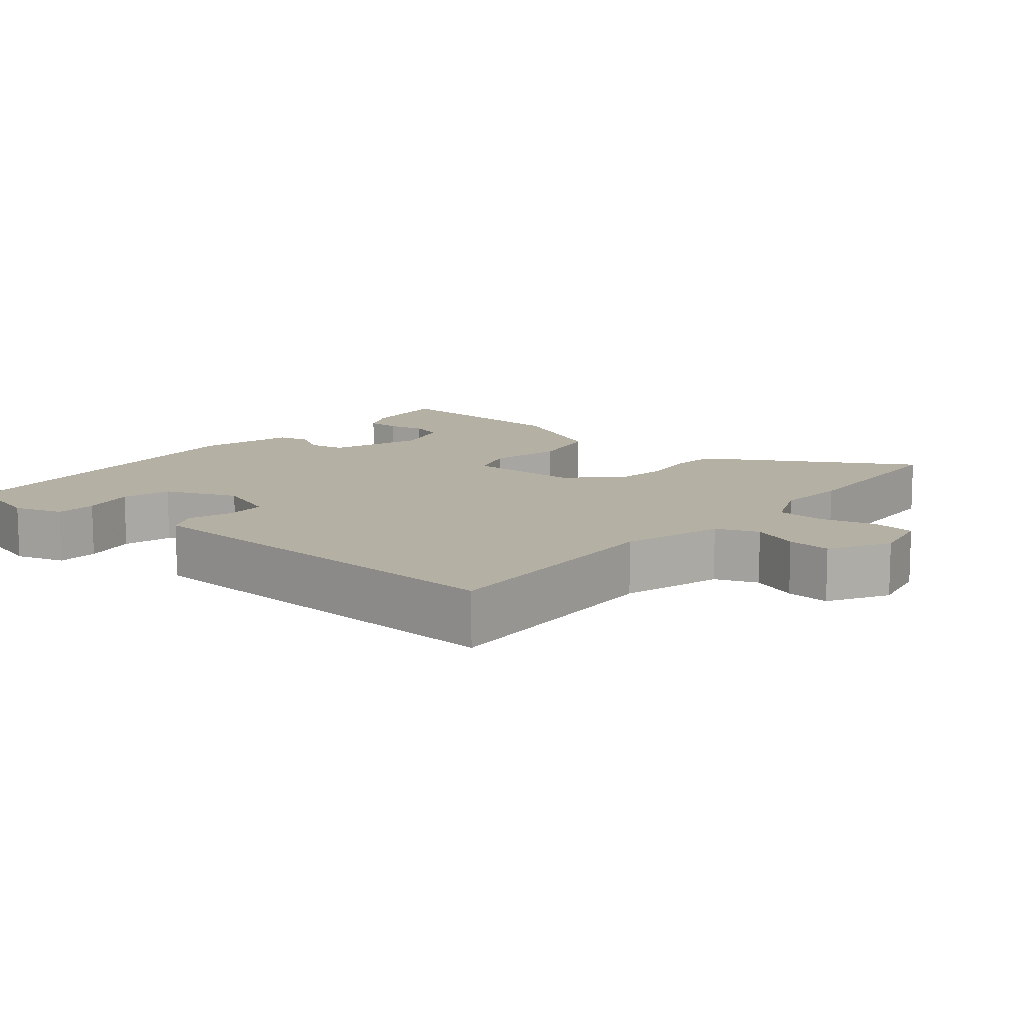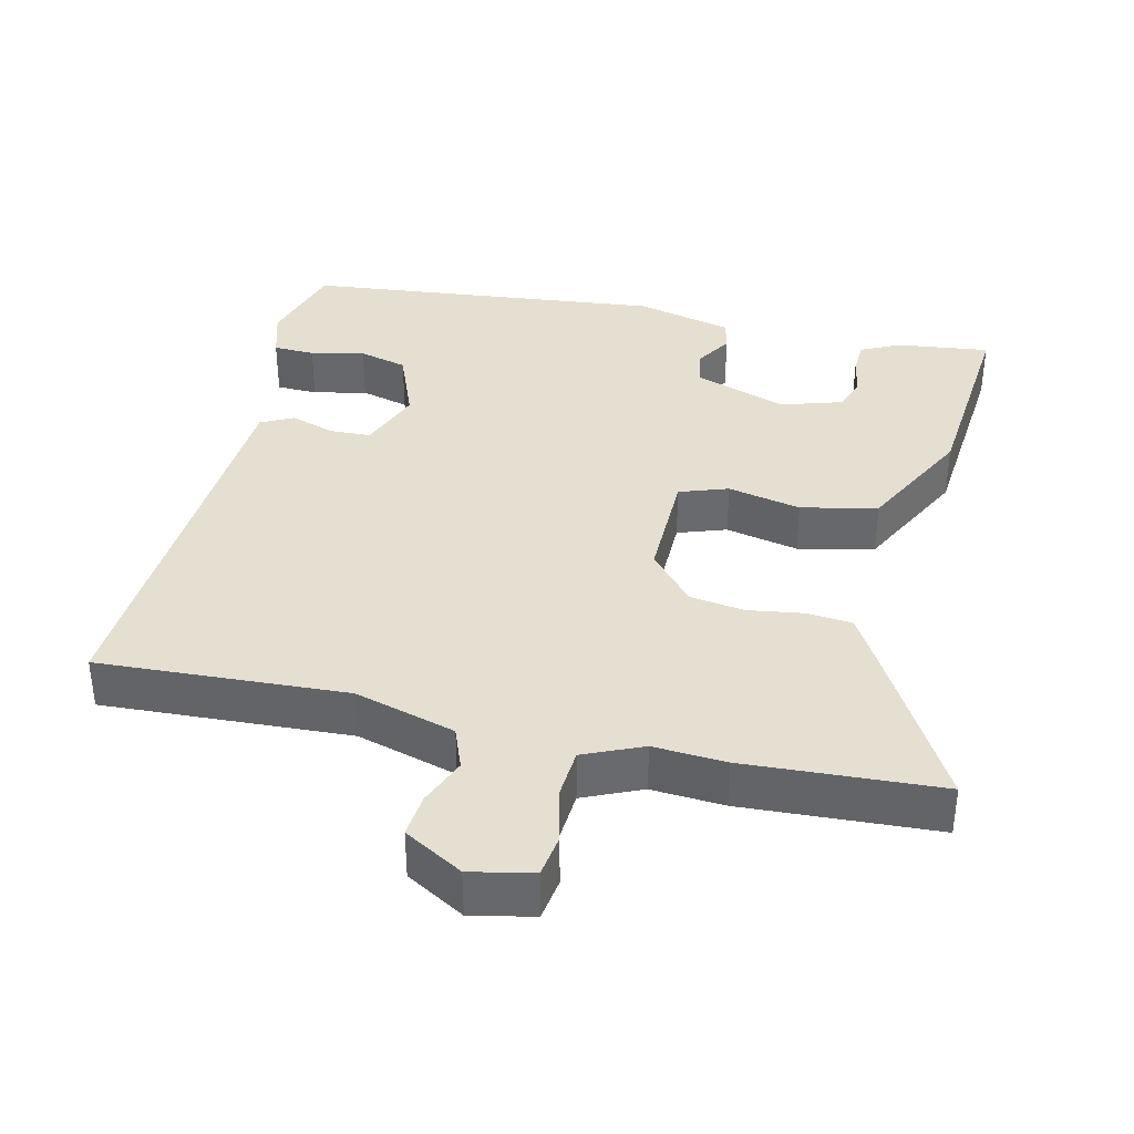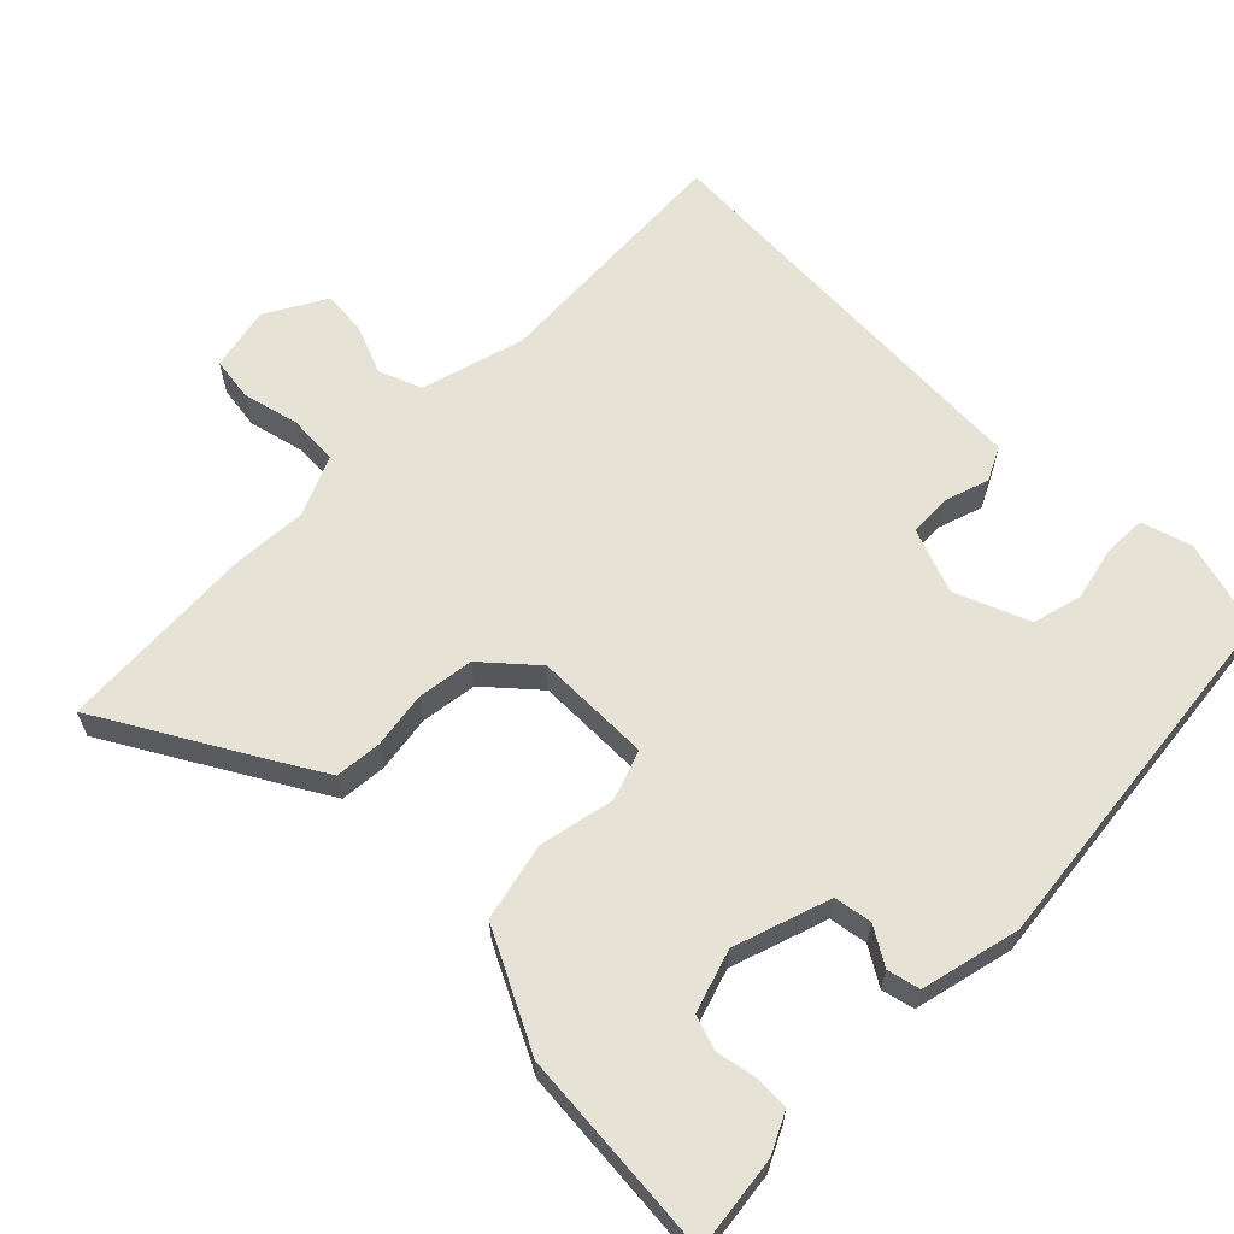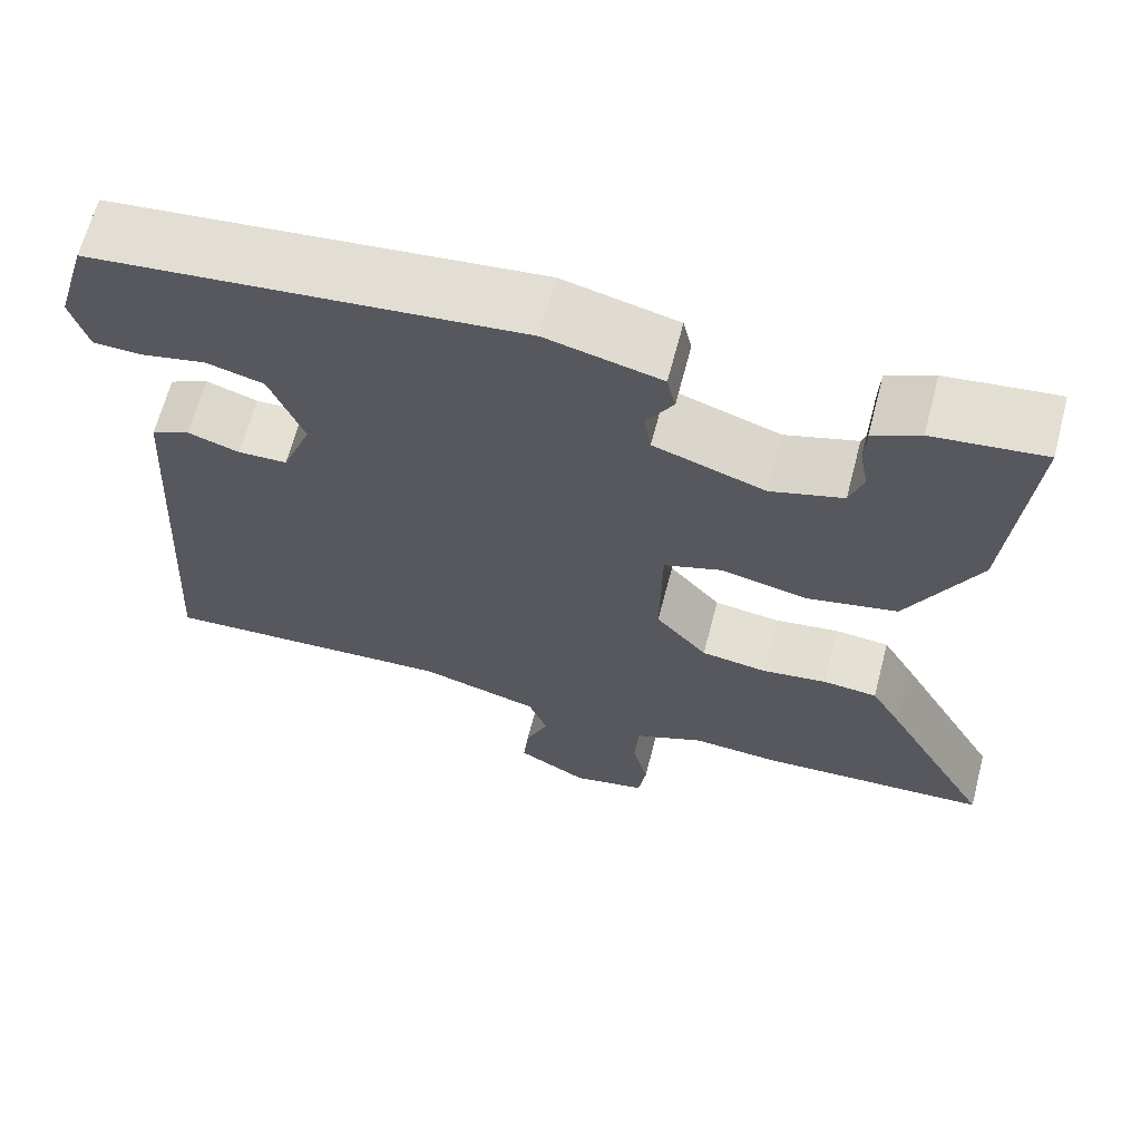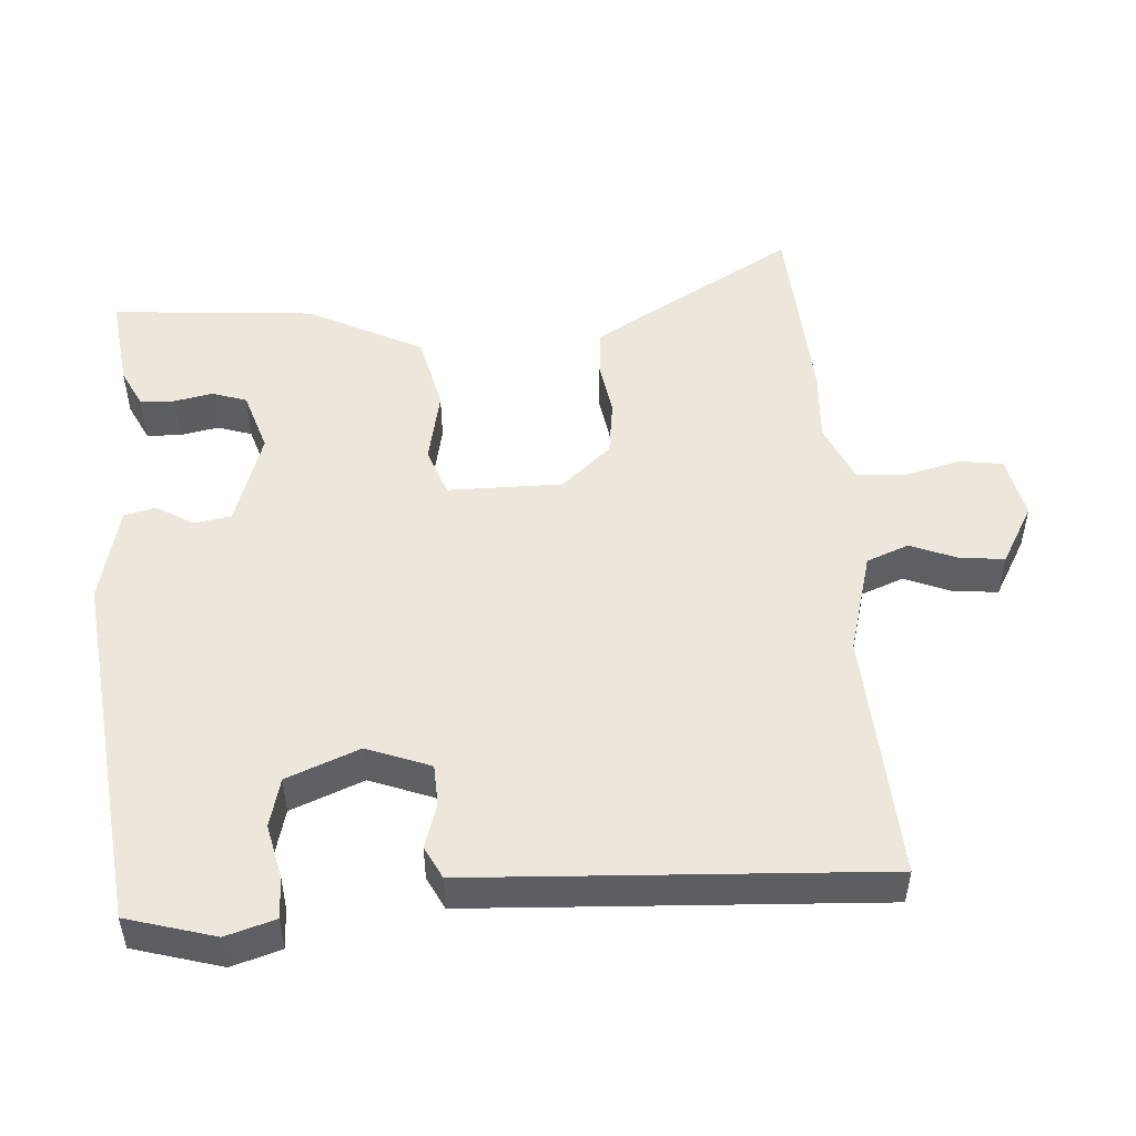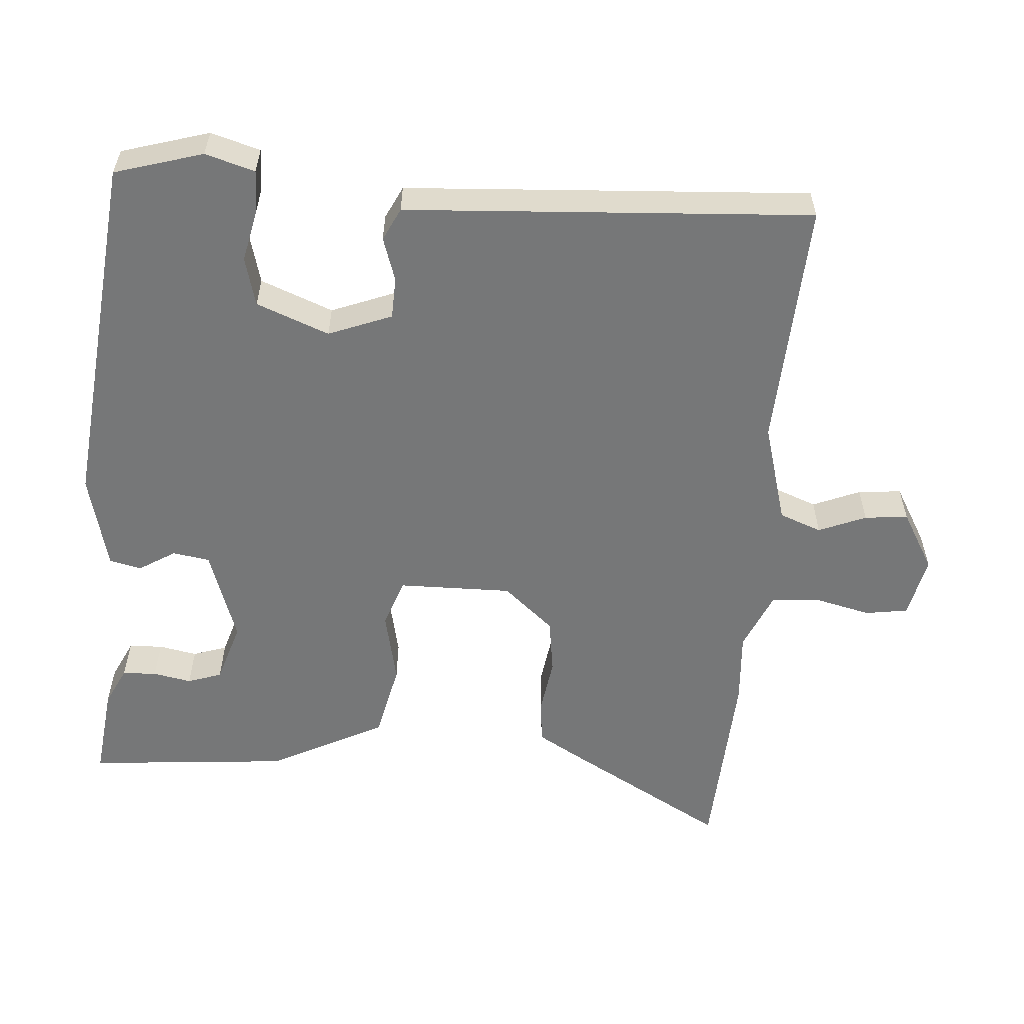
<metadata>
{"format":"obj","ext":"obj","renderer":"f3d","projection":"perspective","resolution":1024,"background":"white","views":[{"elev":11.5,"azim":129.3,"up":"+Y"},{"elev":37.4,"azim":-167.0,"up":"+Y"},{"elev":63.2,"azim":-45.6,"up":"+Y"},{"elev":65.4,"azim":-165.4,"up":"+Z"},{"elev":50.6,"azim":85.5,"up":"+Y"},{"elev":-57.0,"azim":85.6,"up":"+Y"}]}
</metadata>
<code>
v 0.485 0.07 -0.505
v 0.143 0.07 -0.488
v 0.004 0.07 -0.528
v -0.018 0.07 -0.586
v 0.009 0.07 -0.651
v 0.015 0.07 -0.711
v -0.066 0.07 -0.758
v -0.152 0.07 -0.74
v -0.161 0.07 -0.681
v -0.143 0.07 -0.605
v -0.148 0.07 -0.537
v -0.229 0.07 -0.502
v -0.329 0.07 -0.509
v -0.598 0.07 -0.495
v -0.472 0.07 -0.272
v -0.437 0.07 -0.212
v -0.374 0.07 -0.206
v -0.298 0.07 -0.217
v -0.222 0.07 -0.206
v -0.162 0.07 -0.137
v -0.164 0.07 0.02
v -0.231 0.07 0.043
v -0.332 0.07 0.021
v -0.437 0.07 0.044
v -0.518 0.07 0.201
v -0.543 0.07 0.48
v -0.415 0.07 0.465
v -0.361 0.07 0.439
v -0.359 0.07 0.392
v -0.369 0.07 0.339
v -0.353 0.07 0.292
v -0.269 0.07 0.266
v -0.14 0.07 0.31
v -0.132 0.07 0.361
v -0.163 0.07 0.411
v -0.153 0.07 0.455
v -0.02 0.07 0.488
v 0.475 0.07 0.437
v 0.511 0.07 0.316
v 0.491 0.07 0.248
v 0.434 0.07 0.246
v 0.36 0.07 0.262
v 0.293 0.07 0.244
v 0.254 0.07 0.144
v 0.288 0.07 0.057
v 0.345 0.07 0.055
v 0.405 0.07 0.075
v 0.45 0.07 0.053
v 0.458 0.07 -0.073
v 0.485 0 -0.505
v 0.143 0 -0.488
v 0.004 0 -0.528
v -0.018 0 -0.586
v 0.009 0 -0.651
v 0.015 0 -0.711
v -0.066 0 -0.758
v -0.152 0 -0.74
v -0.161 0 -0.681
v -0.143 0 -0.605
v -0.148 0 -0.537
v -0.229 0 -0.502
v -0.329 0 -0.509
v -0.598 0 -0.495
v -0.472 0 -0.272
v -0.437 0 -0.212
v -0.374 0 -0.206
v -0.298 0 -0.217
v -0.222 0 -0.206
v -0.162 0 -0.137
v -0.164 0 0.02
v -0.231 0 0.043
v -0.332 0 0.021
v -0.437 0 0.044
v -0.518 0 0.201
v -0.543 0 0.48
v -0.415 0 0.465
v -0.361 0 0.439
v -0.359 0 0.392
v -0.369 0 0.339
v -0.353 0 0.292
v -0.269 0 0.266
v -0.14 0 0.31
v -0.132 0 0.361
v -0.163 0 0.411
v -0.153 0 0.455
v -0.02 0 0.488
v 0.475 0 0.437
v 0.511 0 0.316
v 0.491 0 0.248
v 0.434 0 0.246
v 0.36 0 0.262
v 0.293 0 0.244
v 0.254 0 0.144
v 0.288 0 0.057
v 0.345 0 0.055
v 0.405 0 0.075
v 0.45 0 0.053
v 0.458 0 -0.073
f 46 47 48 49
f 45 46 49 1
f 44 45 1 2
f 39 40 41 42
f 39 42 43
f 38 39 43
f 37 38 43
f 34 35 36 37
f 33 34 37 43
f 32 33 43 44
f 27 28 29 30
f 27 30 31
f 26 27 31
f 25 26 31
f 22 23 24 25
f 21 22 25 31
f 15 16 17 18
f 15 18 19
f 12 13 14 15
f 11 12 15 19
f 7 8 9 10
f 7 10 11
f 4 5 6 7
f 4 7 11 19
f 44 2 3
f 21 31 32
f 21 32 44
f 20 21 44 3
f 3 4 19 20
f 98 97 96 95
f 50 98 95 94
f 51 50 94 93
f 91 90 89 88
f 92 91 88
f 92 88 87
f 92 87 86
f 86 85 84 83
f 92 86 83 82
f 93 92 82 81
f 79 78 77 76
f 80 79 76
f 80 76 75
f 80 75 74
f 74 73 72 71
f 80 74 71 70
f 67 66 65 64
f 68 67 64
f 64 63 62 61
f 68 64 61 60
f 59 58 57 56
f 60 59 56
f 56 55 54 53
f 68 60 56 53
f 52 51 93
f 81 80 70
f 93 81 70
f 52 93 70 69
f 69 68 53 52
f 1 50 51 2
f 2 51 52 3
f 3 52 53 4
f 4 53 54 5
f 5 54 55 6
f 6 55 56 7
f 7 56 57 8
f 8 57 58 9
f 9 58 59 10
f 10 59 60 11
f 11 60 61 12
f 12 61 62 13
f 13 62 63 14
f 14 63 64 15
f 15 64 65 16
f 16 65 66 17
f 17 66 67 18
f 18 67 68 19
f 19 68 69 20
f 20 69 70 21
f 21 70 71 22
f 22 71 72 23
f 23 72 73 24
f 24 73 74 25
f 25 74 75 26
f 26 75 76 27
f 27 76 77 28
f 28 77 78 29
f 29 78 79 30
f 30 79 80 31
f 31 80 81 32
f 32 81 82 33
f 33 82 83 34
f 34 83 84 35
f 35 84 85 36
f 36 85 86 37
f 37 86 87 38
f 38 87 88 39
f 39 88 89 40
f 40 89 90 41
f 41 90 91 42
f 42 91 92 43
f 43 92 93 44
f 44 93 94 45
f 45 94 95 46
f 46 95 96 47
f 47 96 97 48
f 48 97 98 49
f 49 98 50 1

</code>
